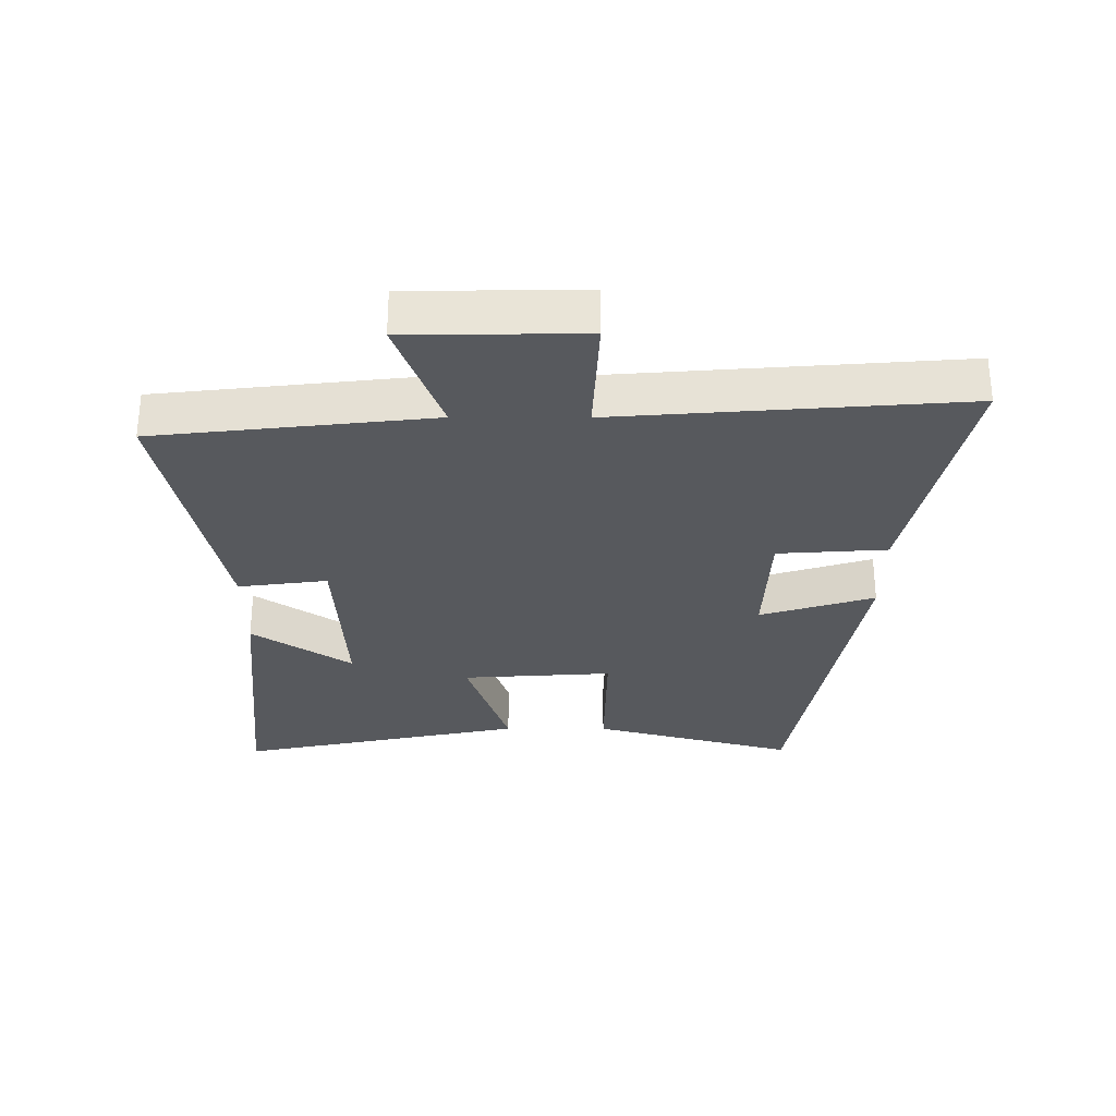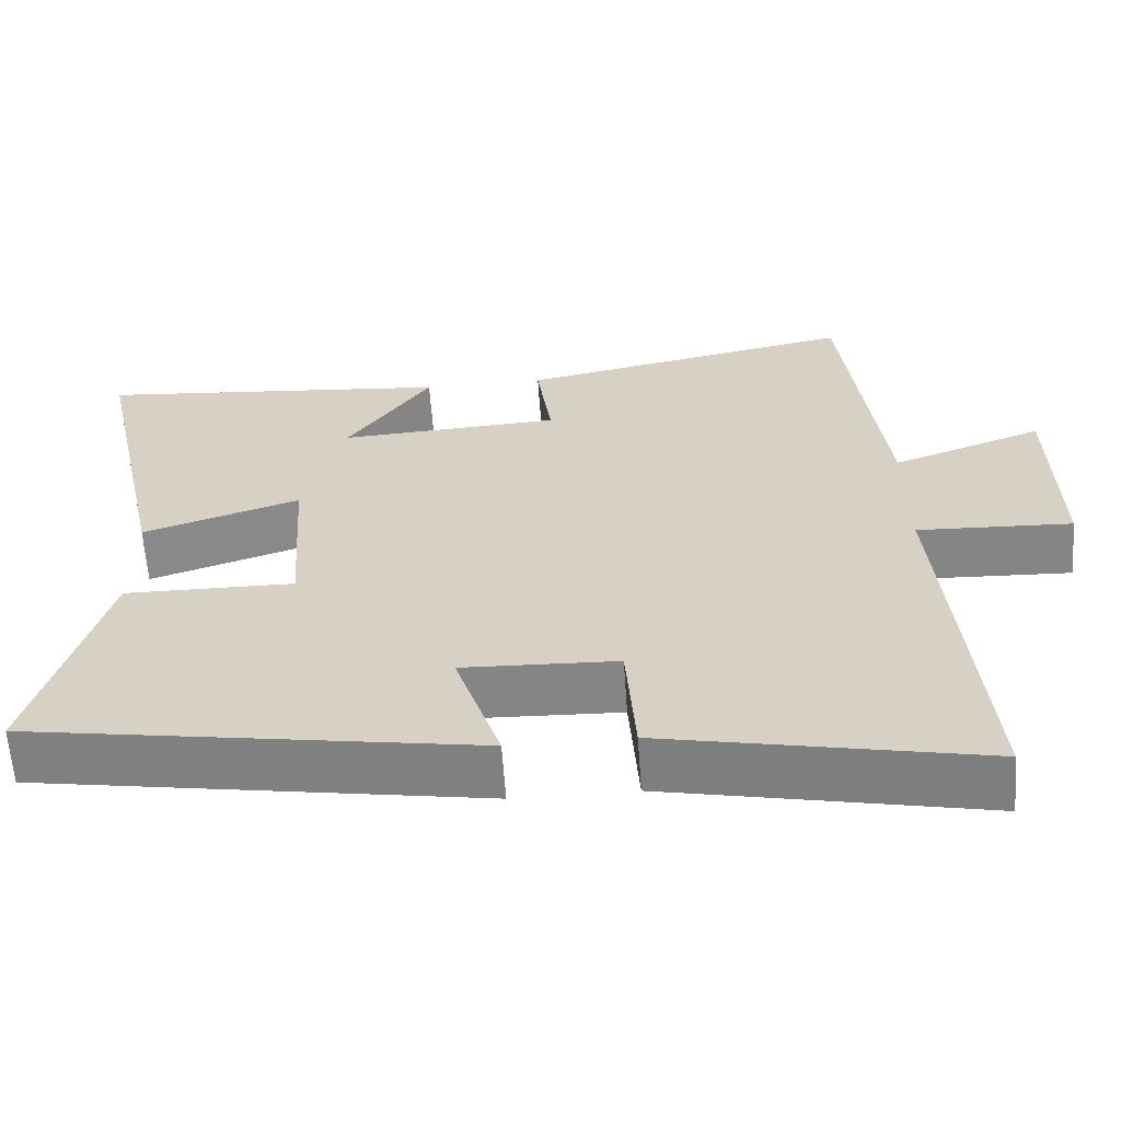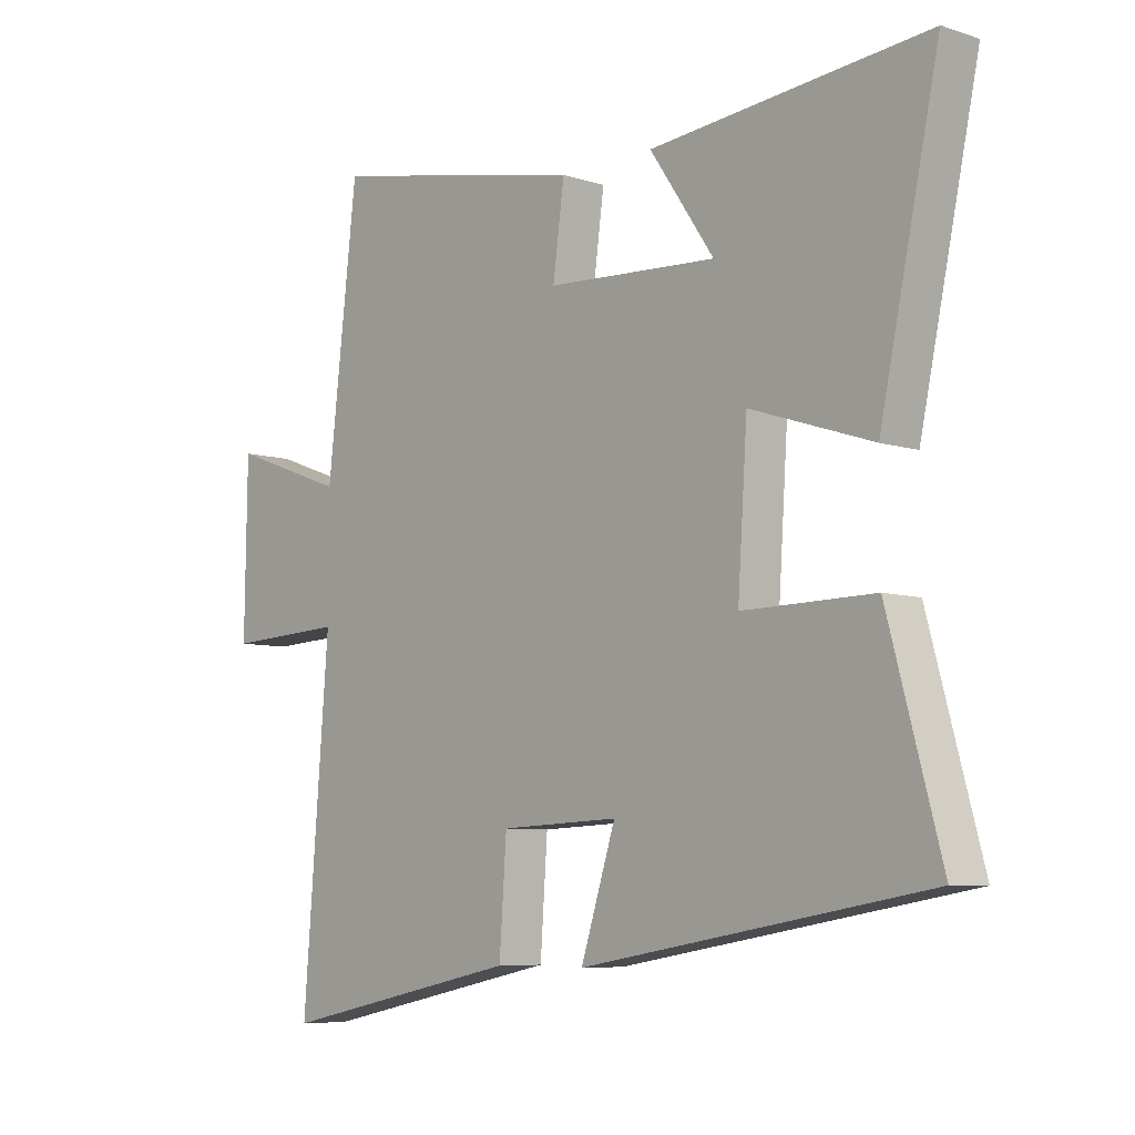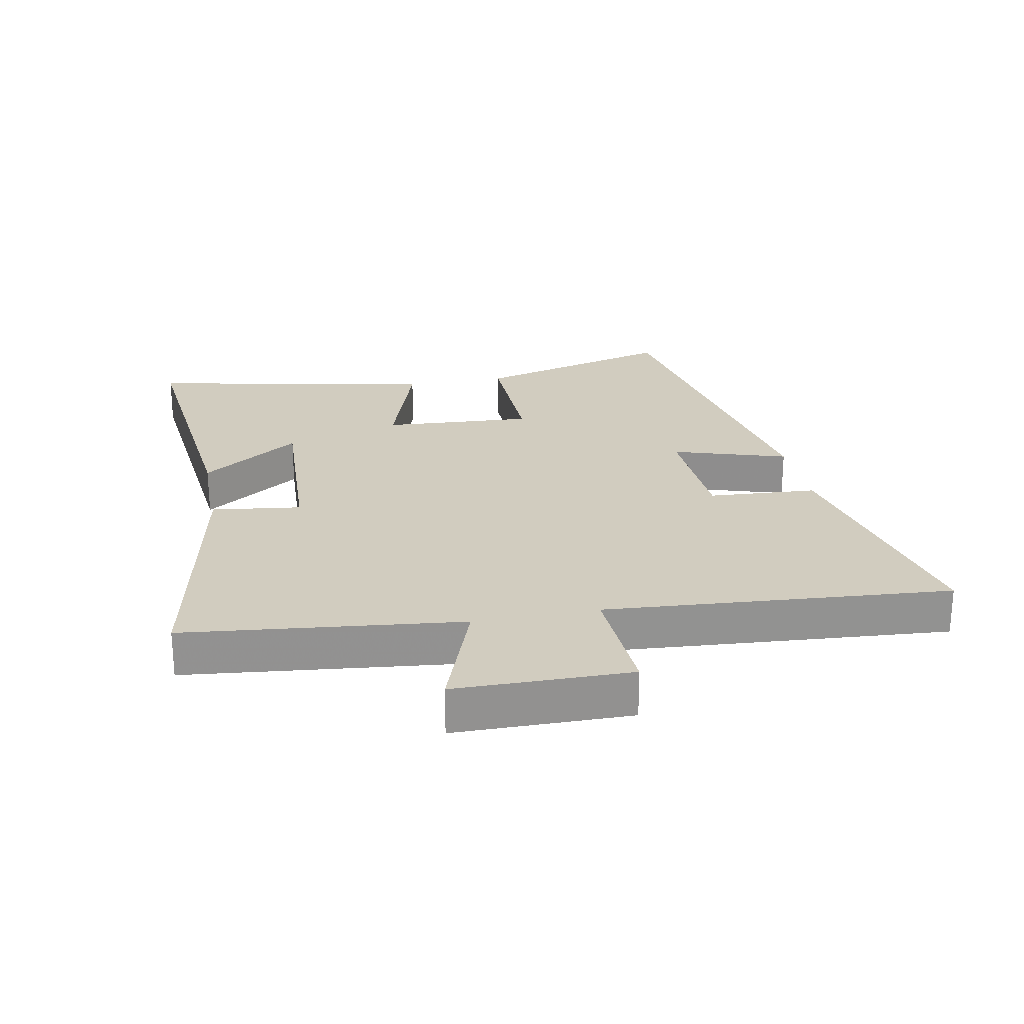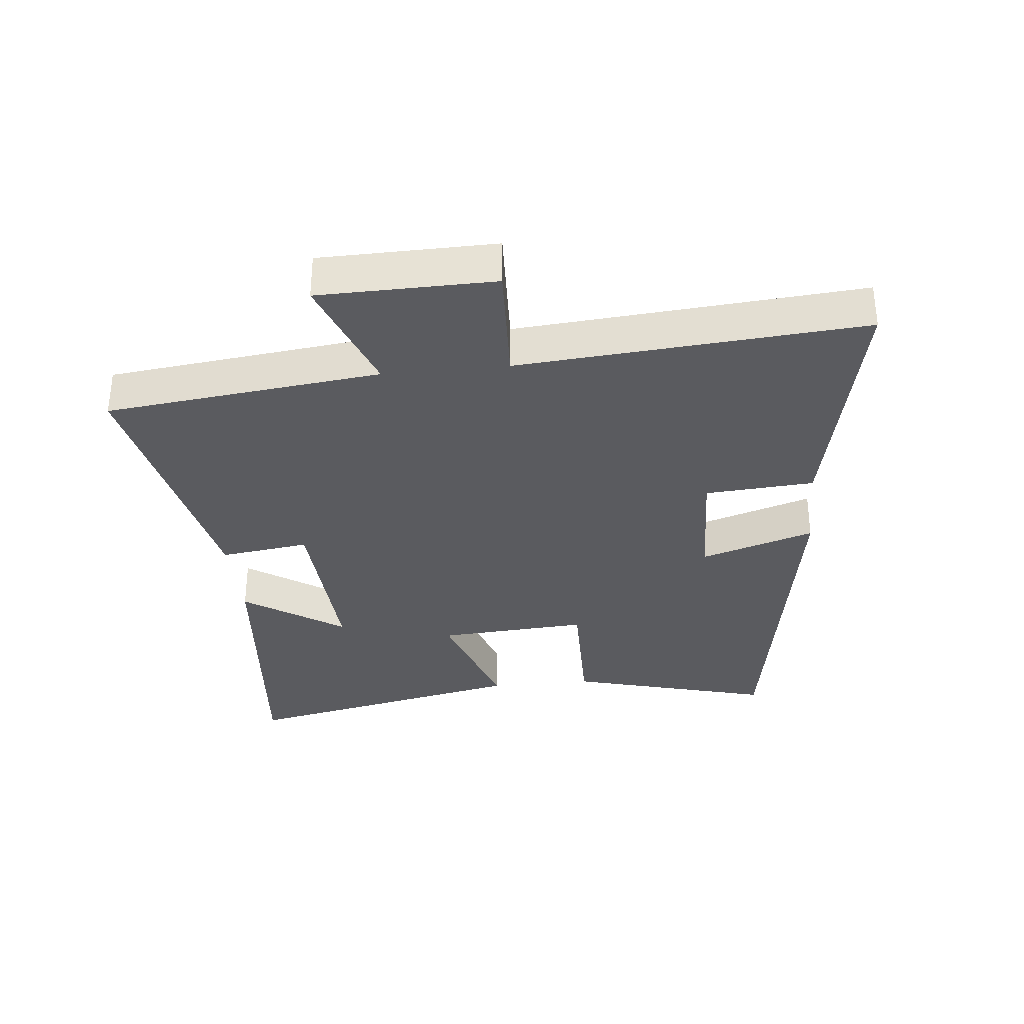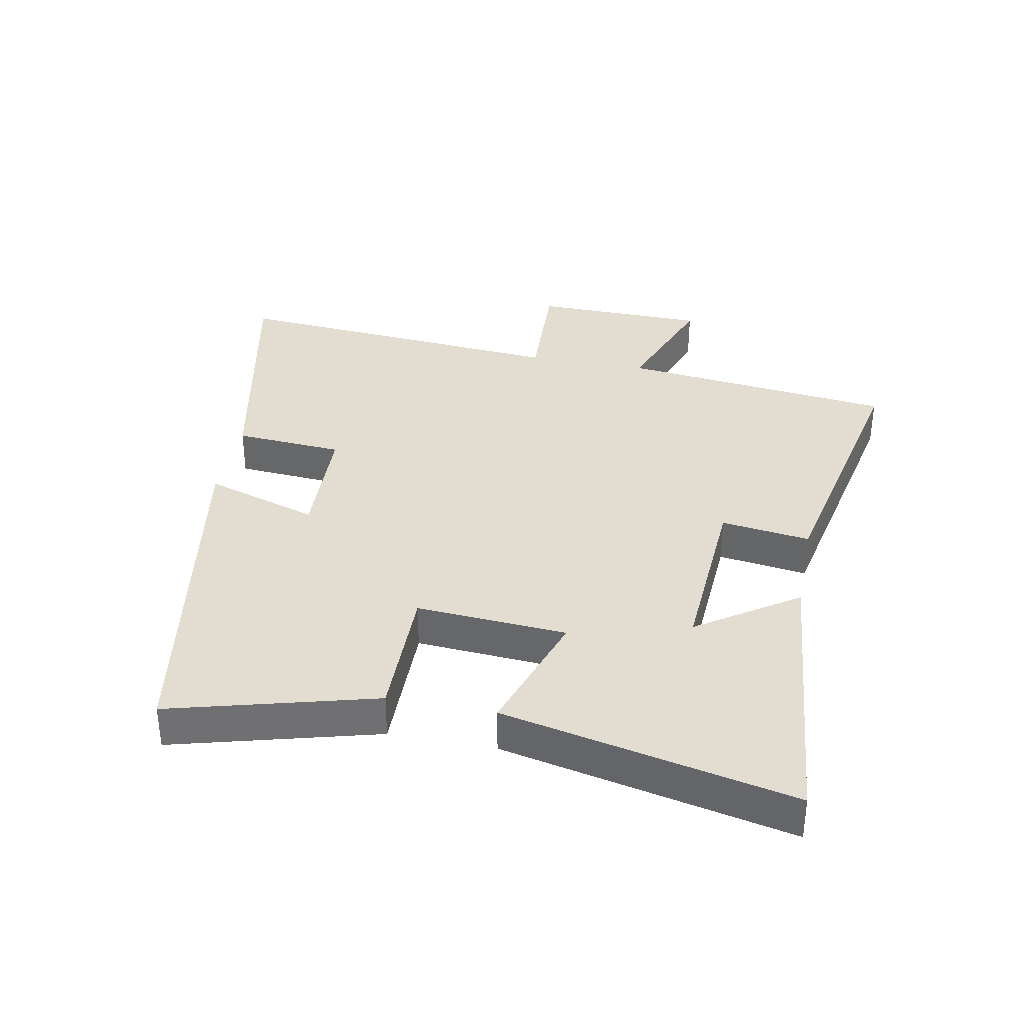
<metadata>
{"format":"obj","ext":"obj","renderer":"f3d","projection":"perspective","resolution":1024,"background":"white","views":[{"elev":-29.6,"azim":89.8,"up":"+Y"},{"elev":-62.3,"azim":4.0,"up":"+Z"},{"elev":-7.2,"azim":-132.7,"up":"+Z"},{"elev":24.2,"azim":78.7,"up":"+Y"},{"elev":-33.2,"azim":95.9,"up":"+Y"},{"elev":35.3,"azim":-78.9,"up":"+Y"}]}
</metadata>
<code>
v 0.45 0.07 0.587
v 0.5 0.07 0.153
v 0.693 0.07 0.224
v 0.697 0.07 -0.052
v 0.5 0.07 -0.043
v 0.543 0.07 -0.585
v 0.138 0.07 -0.5
v 0.126 0.07 -0.328
v -0.072 0.07 -0.32
v -0.014 0.07 -0.5
v -0.588 0.07 -0.403
v -0.5 0.07 -0.081
v -0.282 0.07 -0.084
v -0.298 0.07 0.154
v -0.5 0.07 0.087
v -0.598 0.07 0.544
v -0.139 0.07 0.5
v -0.246 0.07 0.343
v 0.038 0.07 0.359
v 0.019 0.07 0.5
v 0.45 0 0.587
v 0.5 0 0.153
v 0.693 0 0.224
v 0.697 0 -0.052
v 0.5 0 -0.043
v 0.543 0 -0.585
v 0.138 0 -0.5
v 0.126 0 -0.328
v -0.072 0 -0.32
v -0.014 0 -0.5
v -0.588 0 -0.403
v -0.5 0 -0.081
v -0.282 0 -0.084
v -0.298 0 0.154
v -0.5 0 0.087
v -0.598 0 0.544
v -0.139 0 0.5
v -0.246 0 0.343
v 0.038 0 0.359
v 0.019 0 0.5
f 19 20 1 2
f 18 19 2
f 15 16 17 18
f 14 15 18
f 13 14 18 2
f 11 12 13
f 10 11 13
f 9 10 13
f 8 9 13 2
f 5 6 7 8
f 5 8 2 3
f 3 4 5
f 22 21 40 39
f 22 39 38
f 38 37 36 35
f 38 35 34
f 22 38 34 33
f 33 32 31
f 33 31 30
f 33 30 29
f 22 33 29 28
f 28 27 26 25
f 23 22 28 25
f 25 24 23
f 1 21 22 2
f 2 22 23 3
f 3 23 24 4
f 4 24 25 5
f 5 25 26 6
f 6 26 27 7
f 7 27 28 8
f 8 28 29 9
f 9 29 30 10
f 10 30 31 11
f 11 31 32 12
f 12 32 33 13
f 13 33 34 14
f 14 34 35 15
f 15 35 36 16
f 16 36 37 17
f 17 37 38 18
f 18 38 39 19
f 19 39 40 20
f 20 40 21 1

</code>
